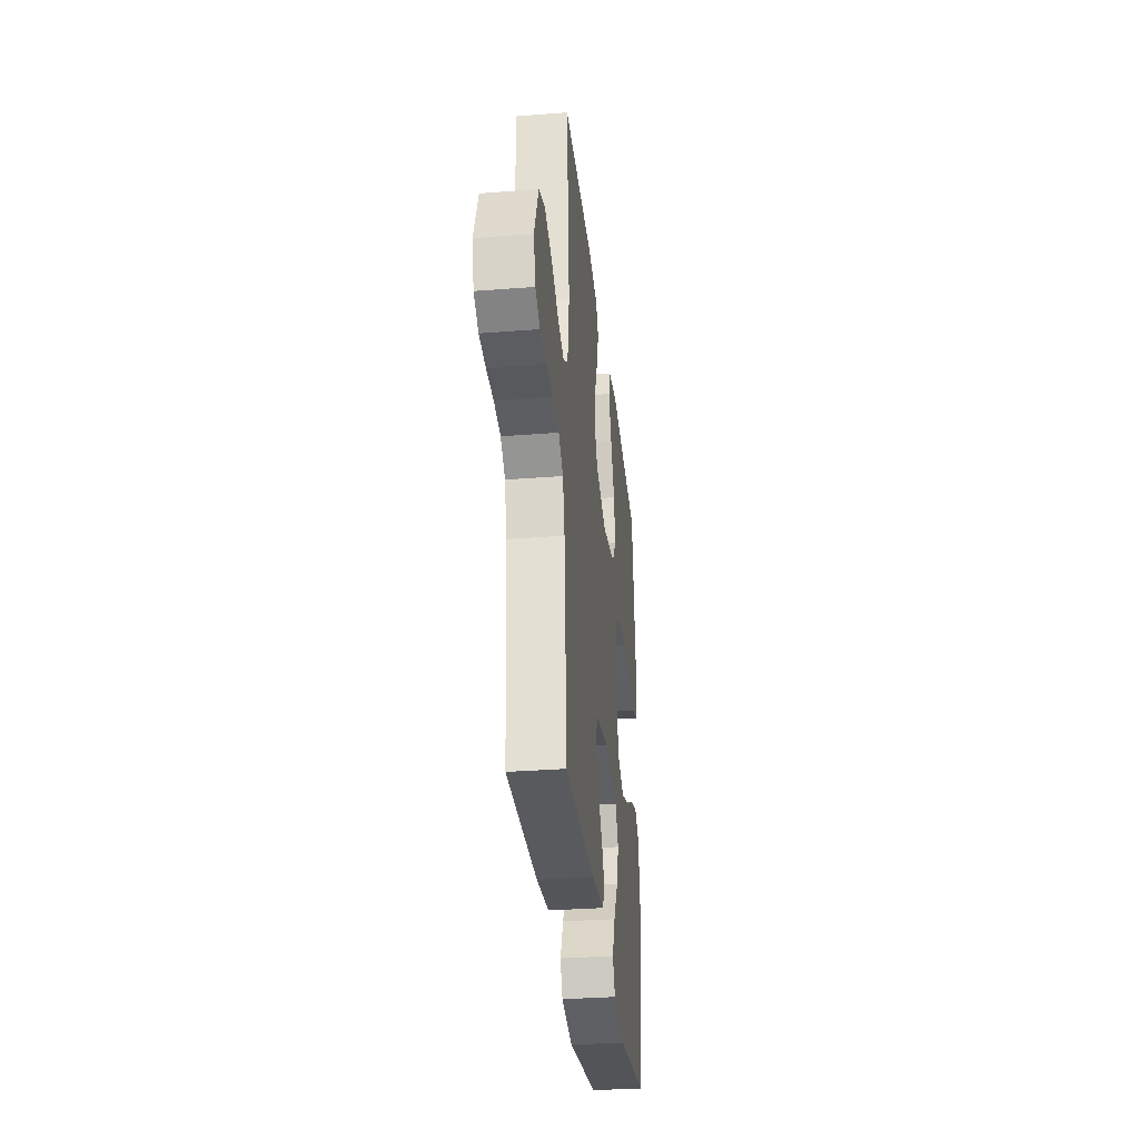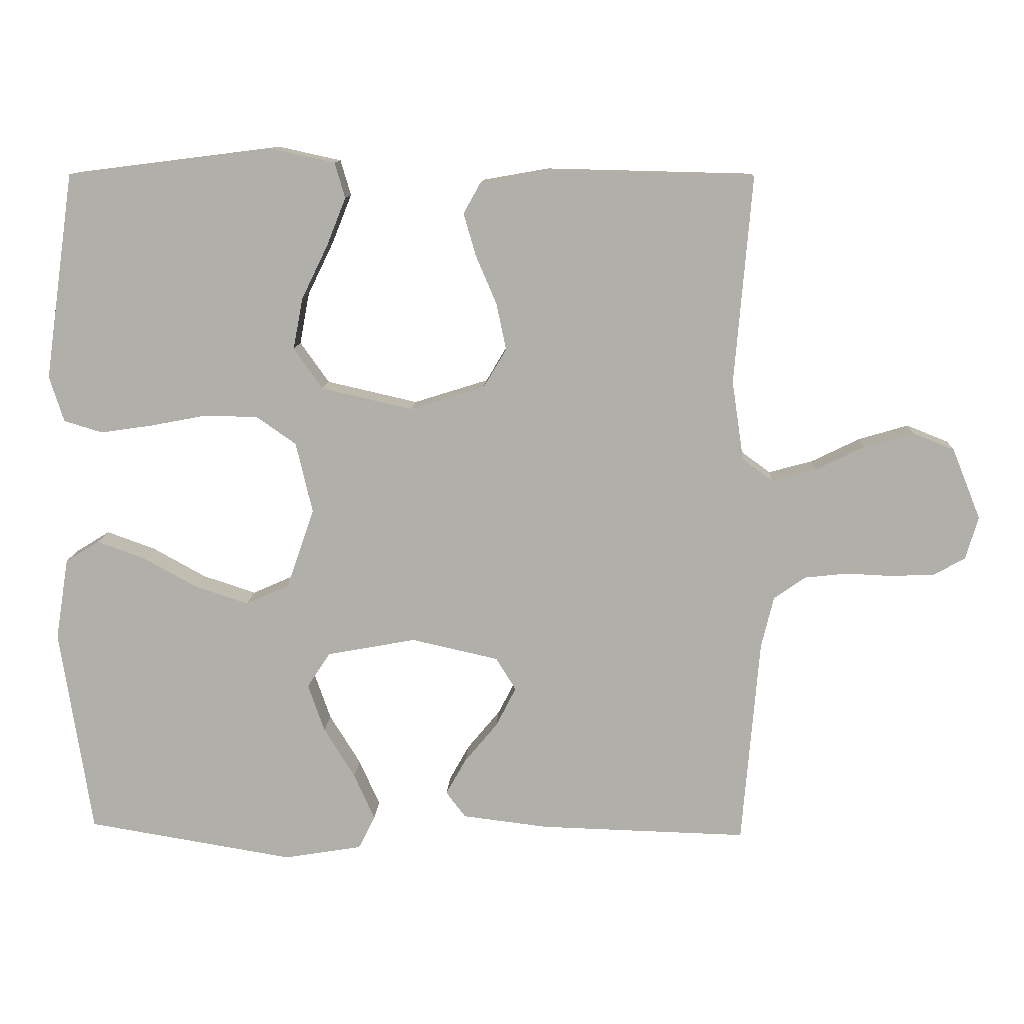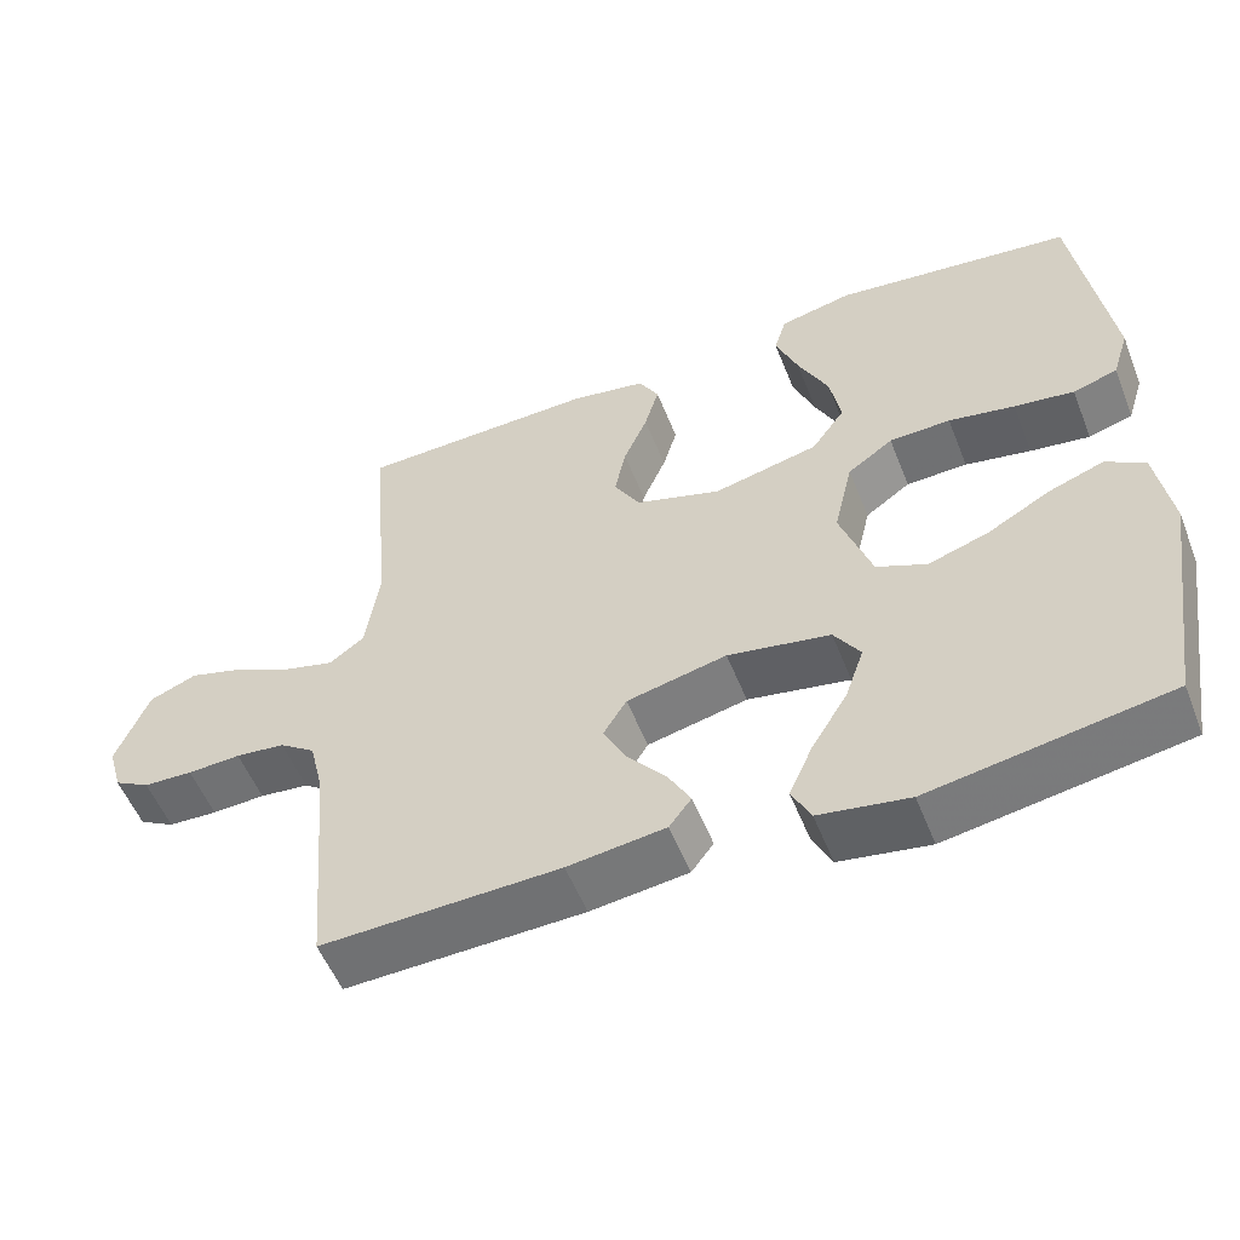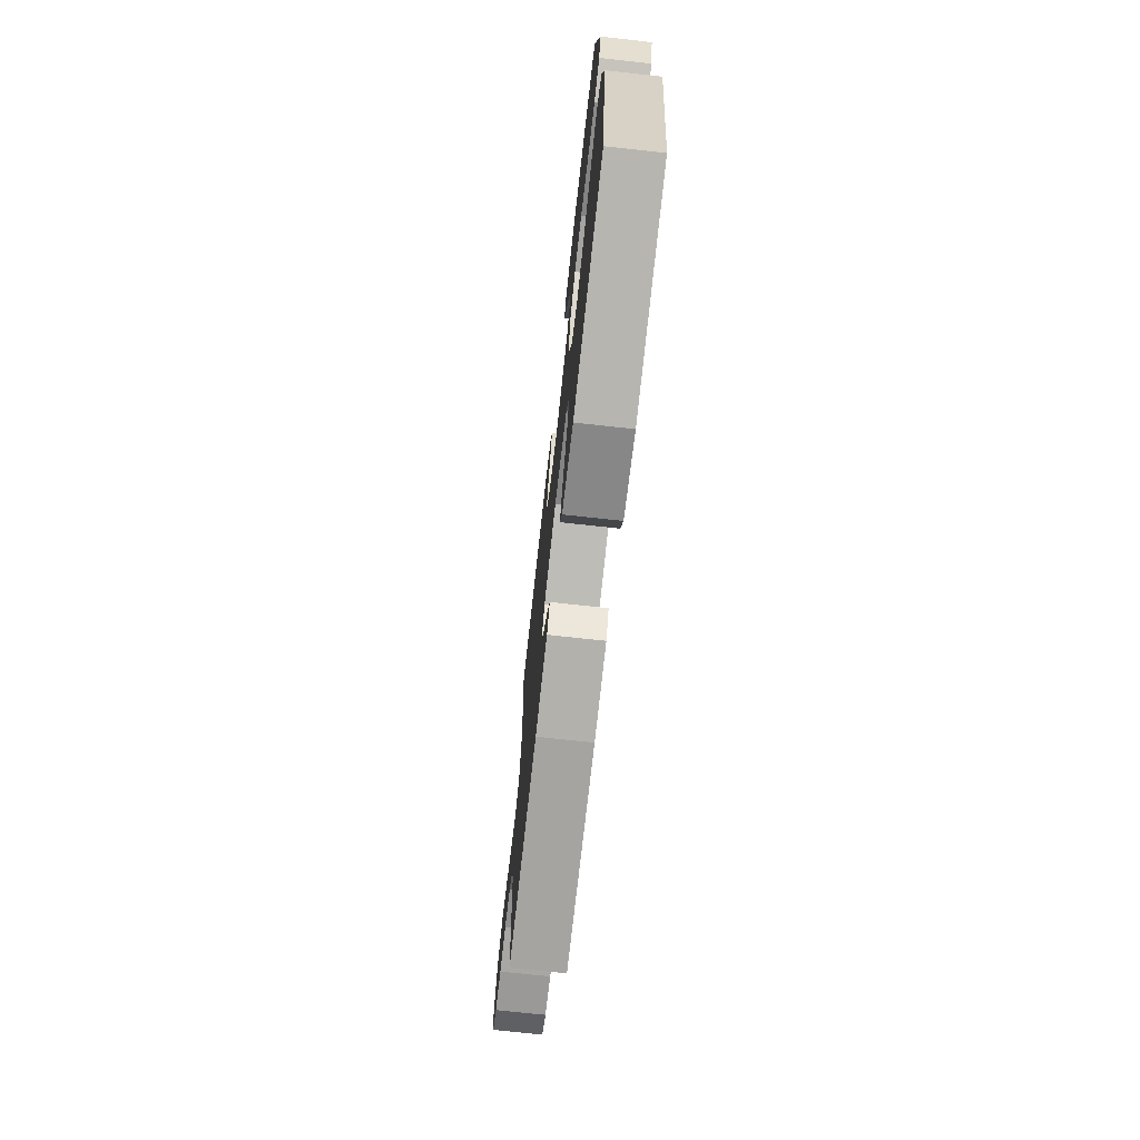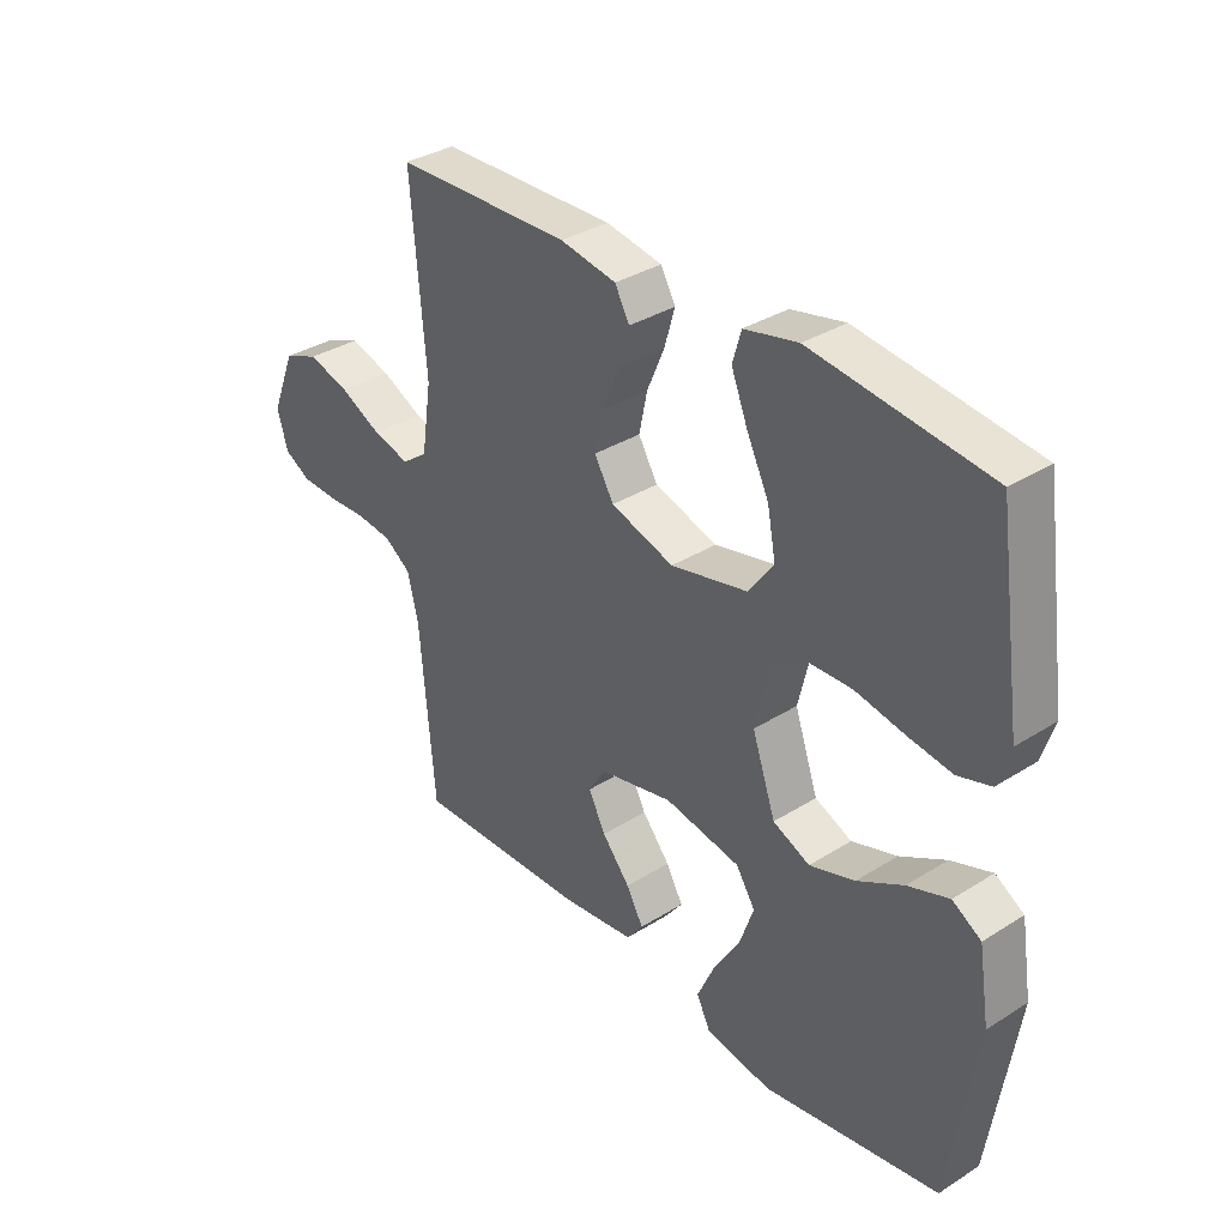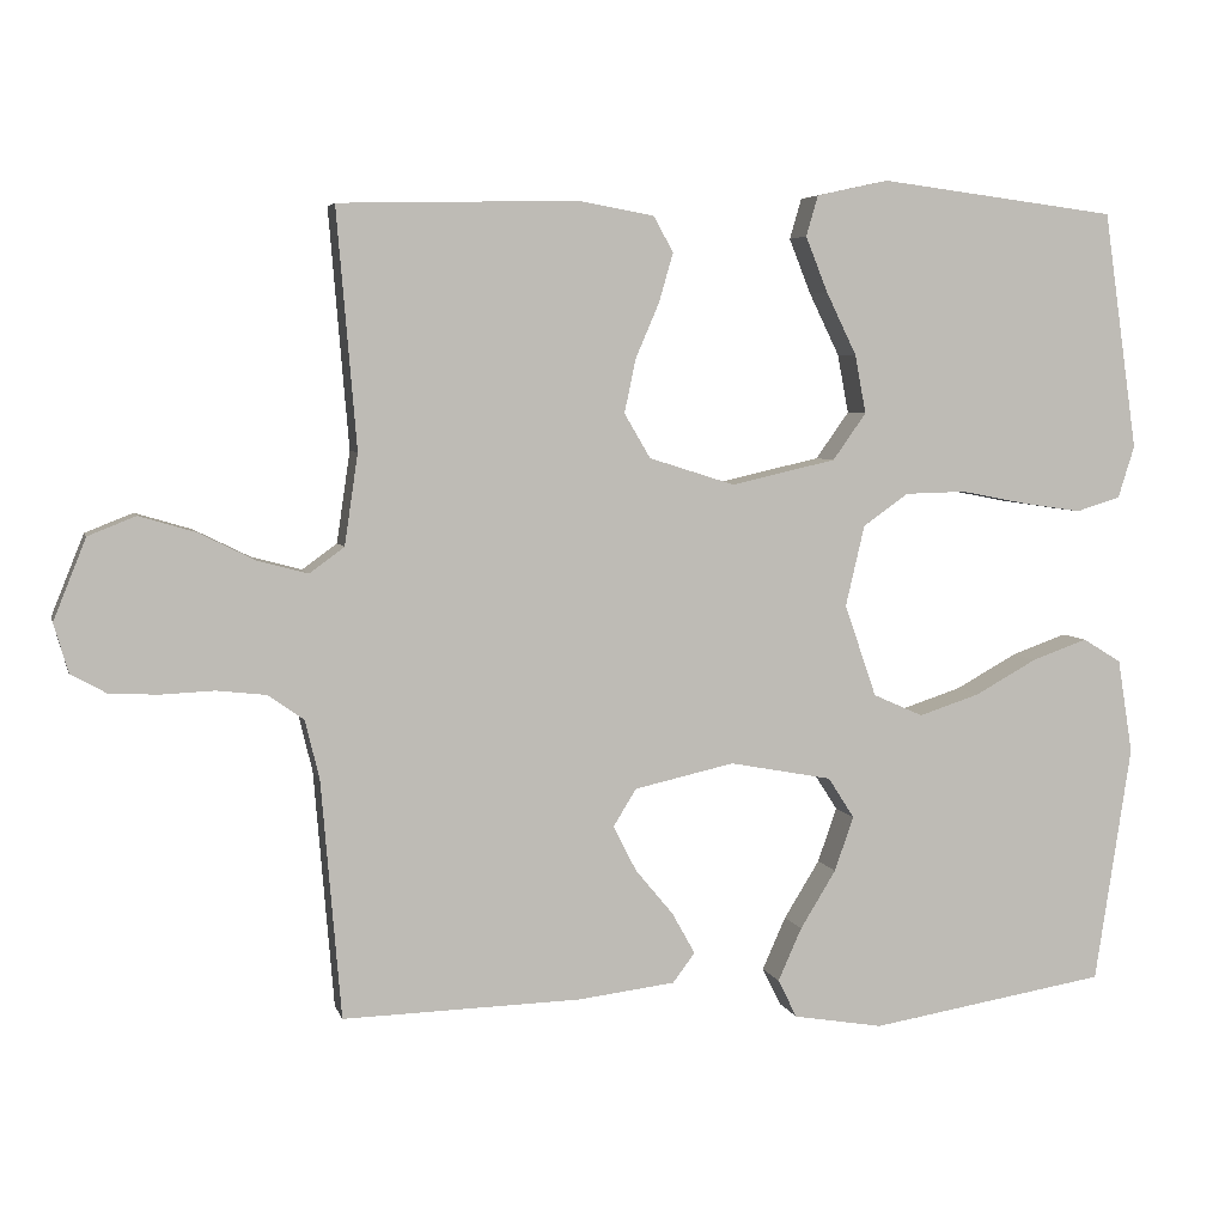
<metadata>
{"format":"obj","ext":"obj","renderer":"f3d","projection":"perspective","resolution":1024,"background":"white","views":[{"elev":-32.6,"azim":96.2,"up":"+Z"},{"elev":11.5,"azim":2.9,"up":"+Z"},{"elev":-54.4,"azim":-158.5,"up":"+Z"},{"elev":-71.9,"azim":-96.3,"up":"+Z"},{"elev":34.3,"azim":-130.3,"up":"+Z"},{"elev":5.1,"azim":166.5,"up":"+Z"}]}
</metadata>
<code>
v 0.5 0.07 0.5
v 0.475 0.07 0.2
v 0.492 0.07 0.085
v 0.536 0.07 0.053
v 0.599 0.07 0.07
v 0.67 0.07 0.105
v 0.741 0.07 0.126
v 0.801 0.07 0.102
v 0.842 0.07 0
v 0.824 0.07 -0.062
v 0.779 0.07 -0.087
v 0.717 0.07 -0.09
v 0.65 0.07 -0.087
v 0.588 0.07 -0.094
v 0.543 0.07 -0.126
v 0.525 0.07 -0.2
v 0.5 0.07 -0.5
v 0.2 0.07 -0.492
v 0.077 0.07 -0.477
v 0.049 0.07 -0.44
v 0.078 0.07 -0.388
v 0.126 0.07 -0.33
v 0.155 0.07 -0.273
v 0.126 0.07 -0.226
v 0 0.07 -0.198
v -0.129 0.07 -0.222
v -0.162 0.07 -0.273
v -0.138 0.07 -0.342
v -0.093 0.07 -0.415
v -0.063 0.07 -0.482
v -0.087 0.07 -0.53
v -0.2 0.07 -0.549
v -0.5 0.07 -0.5
v -0.546 0.07 -0.2
v -0.527 0.07 -0.081
v -0.478 0.07 -0.051
v -0.408 0.07 -0.076
v -0.33 0.07 -0.119
v -0.253 0.07 -0.144
v -0.19 0.07 -0.116
v -0.15 0.07 0
v -0.174 0.07 0.102
v -0.231 0.07 0.142
v -0.308 0.07 0.144
v -0.391 0.07 0.128
v -0.466 0.07 0.117
v -0.522 0.07 0.134
v -0.543 0.07 0.2
v -0.5 0.07 0.5
v -0.2 0.07 0.538
v -0.109 0.07 0.518
v -0.094 0.07 0.467
v -0.122 0.07 0.397
v -0.16 0.07 0.319
v -0.174 0.07 0.245
v -0.132 0.07 0.186
v 0 0.07 0.156
v 0.108 0.07 0.19
v 0.141 0.07 0.246
v 0.127 0.07 0.313
v 0.097 0.07 0.383
v 0.079 0.07 0.445
v 0.104 0.07 0.49
v 0.2 0.07 0.507
v 0.5 0 0.5
v 0.475 0 0.2
v 0.492 0 0.085
v 0.536 0 0.053
v 0.599 0 0.07
v 0.67 0 0.105
v 0.741 0 0.126
v 0.801 0 0.102
v 0.842 0 0
v 0.824 0 -0.062
v 0.779 0 -0.087
v 0.717 0 -0.09
v 0.65 0 -0.087
v 0.588 0 -0.094
v 0.543 0 -0.126
v 0.525 0 -0.2
v 0.5 0 -0.5
v 0.2 0 -0.492
v 0.077 0 -0.477
v 0.049 0 -0.44
v 0.078 0 -0.388
v 0.126 0 -0.33
v 0.155 0 -0.273
v 0.126 0 -0.226
v 0 0 -0.198
v -0.129 0 -0.222
v -0.162 0 -0.273
v -0.138 0 -0.342
v -0.093 0 -0.415
v -0.063 0 -0.482
v -0.087 0 -0.53
v -0.2 0 -0.549
v -0.5 0 -0.5
v -0.546 0 -0.2
v -0.527 0 -0.081
v -0.478 0 -0.051
v -0.408 0 -0.076
v -0.33 0 -0.119
v -0.253 0 -0.144
v -0.19 0 -0.116
v -0.15 0 0
v -0.174 0 0.102
v -0.231 0 0.142
v -0.308 0 0.144
v -0.391 0 0.128
v -0.466 0 0.117
v -0.522 0 0.134
v -0.543 0 0.2
v -0.5 0 0.5
v -0.2 0 0.538
v -0.109 0 0.518
v -0.094 0 0.467
v -0.122 0 0.397
v -0.16 0 0.319
v -0.174 0 0.245
v -0.132 0 0.186
v 0 0 0.156
v 0.108 0 0.19
v 0.141 0 0.246
v 0.127 0 0.313
v 0.097 0 0.383
v 0.079 0 0.445
v 0.104 0 0.49
v 0.2 0 0.507
f 64 1 2
f 63 64 2
f 62 63 2
f 61 62 2
f 60 61 2
f 59 60 2 3
f 58 59 3 4
f 57 58 4
f 52 53 54
f 51 52 54
f 50 51 54
f 49 50 54
f 48 49 54
f 47 48 54
f 46 47 54
f 45 46 54
f 44 45 54
f 43 44 54 55
f 42 43 55 56
f 36 37 38
f 35 36 38
f 34 35 38
f 33 34 38
f 32 33 38
f 31 32 38
f 30 31 38
f 29 30 38
f 28 29 38
f 27 28 38 39
f 26 27 39 40
f 20 21 22
f 19 20 22
f 18 19 22
f 17 18 22
f 16 17 22
f 15 16 22 23
f 14 15 23 24
f 11 12 13
f 10 11 13
f 9 10 13
f 8 9 13
f 7 8 13
f 6 7 13
f 5 6 13
f 4 5 13 14
f 14 24 25
f 4 14 25
f 57 4 25
f 56 57 25
f 42 56 25
f 41 42 25
f 25 26 40 41
f 66 65 128
f 66 128 127
f 66 127 126
f 66 126 125
f 66 125 124
f 67 66 124 123
f 68 67 123 122
f 68 122 121
f 118 117 116
f 118 116 115
f 118 115 114
f 118 114 113
f 118 113 112
f 118 112 111
f 118 111 110
f 118 110 109
f 118 109 108
f 119 118 108 107
f 120 119 107 106
f 102 101 100
f 102 100 99
f 102 99 98
f 102 98 97
f 102 97 96
f 102 96 95
f 102 95 94
f 102 94 93
f 102 93 92
f 103 102 92 91
f 104 103 91 90
f 86 85 84
f 86 84 83
f 86 83 82
f 86 82 81
f 86 81 80
f 87 86 80 79
f 88 87 79 78
f 77 76 75
f 77 75 74
f 77 74 73
f 77 73 72
f 77 72 71
f 77 71 70
f 77 70 69
f 78 77 69 68
f 89 88 78
f 89 78 68
f 89 68 121
f 89 121 120
f 89 120 106
f 89 106 105
f 105 104 90 89
f 1 65 66 2
f 2 66 67 3
f 3 67 68 4
f 4 68 69 5
f 5 69 70 6
f 6 70 71 7
f 7 71 72 8
f 8 72 73 9
f 9 73 74 10
f 10 74 75 11
f 11 75 76 12
f 12 76 77 13
f 13 77 78 14
f 14 78 79 15
f 15 79 80 16
f 16 80 81 17
f 17 81 82 18
f 18 82 83 19
f 19 83 84 20
f 20 84 85 21
f 21 85 86 22
f 22 86 87 23
f 23 87 88 24
f 24 88 89 25
f 25 89 90 26
f 26 90 91 27
f 27 91 92 28
f 28 92 93 29
f 29 93 94 30
f 30 94 95 31
f 31 95 96 32
f 32 96 97 33
f 33 97 98 34
f 34 98 99 35
f 35 99 100 36
f 36 100 101 37
f 37 101 102 38
f 38 102 103 39
f 39 103 104 40
f 40 104 105 41
f 41 105 106 42
f 42 106 107 43
f 43 107 108 44
f 44 108 109 45
f 45 109 110 46
f 46 110 111 47
f 47 111 112 48
f 48 112 113 49
f 49 113 114 50
f 50 114 115 51
f 51 115 116 52
f 52 116 117 53
f 53 117 118 54
f 54 118 119 55
f 55 119 120 56
f 56 120 121 57
f 57 121 122 58
f 58 122 123 59
f 59 123 124 60
f 60 124 125 61
f 61 125 126 62
f 62 126 127 63
f 63 127 128 64
f 64 128 65 1

</code>
